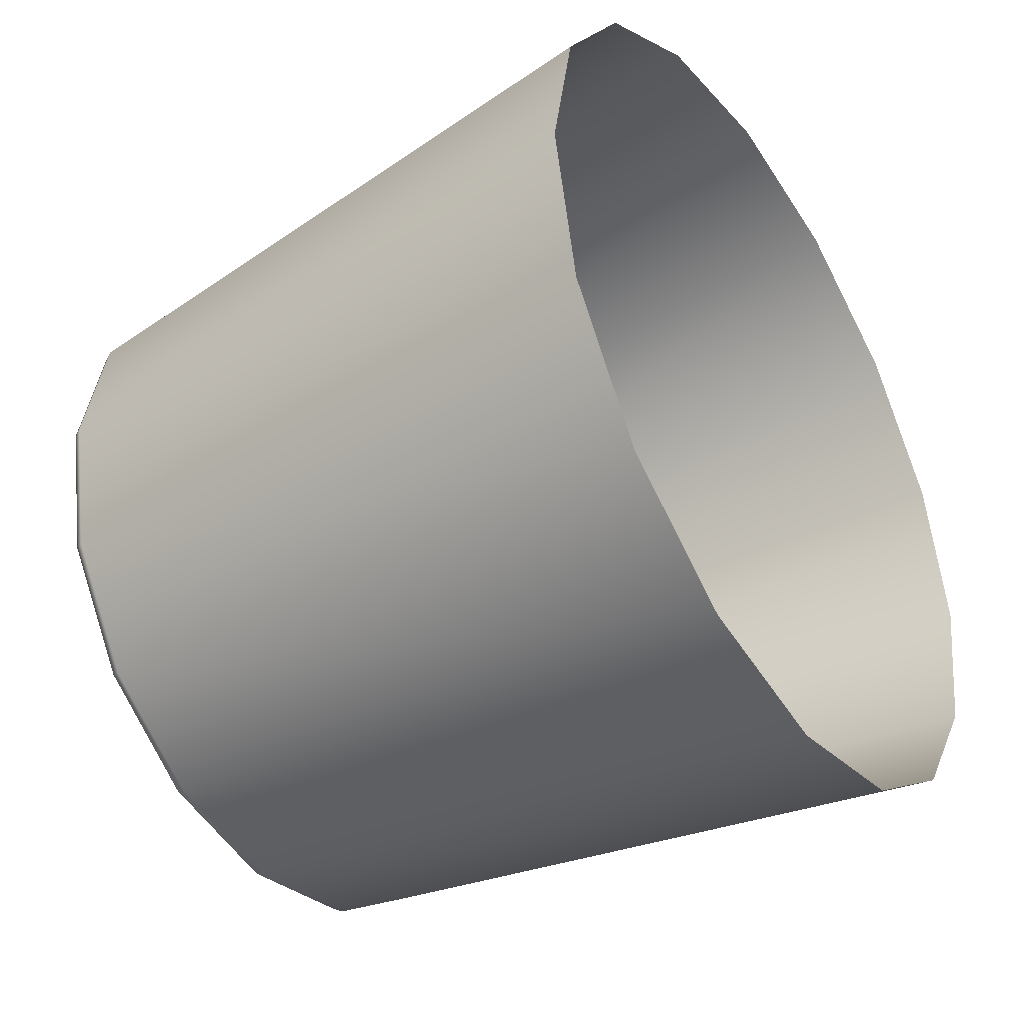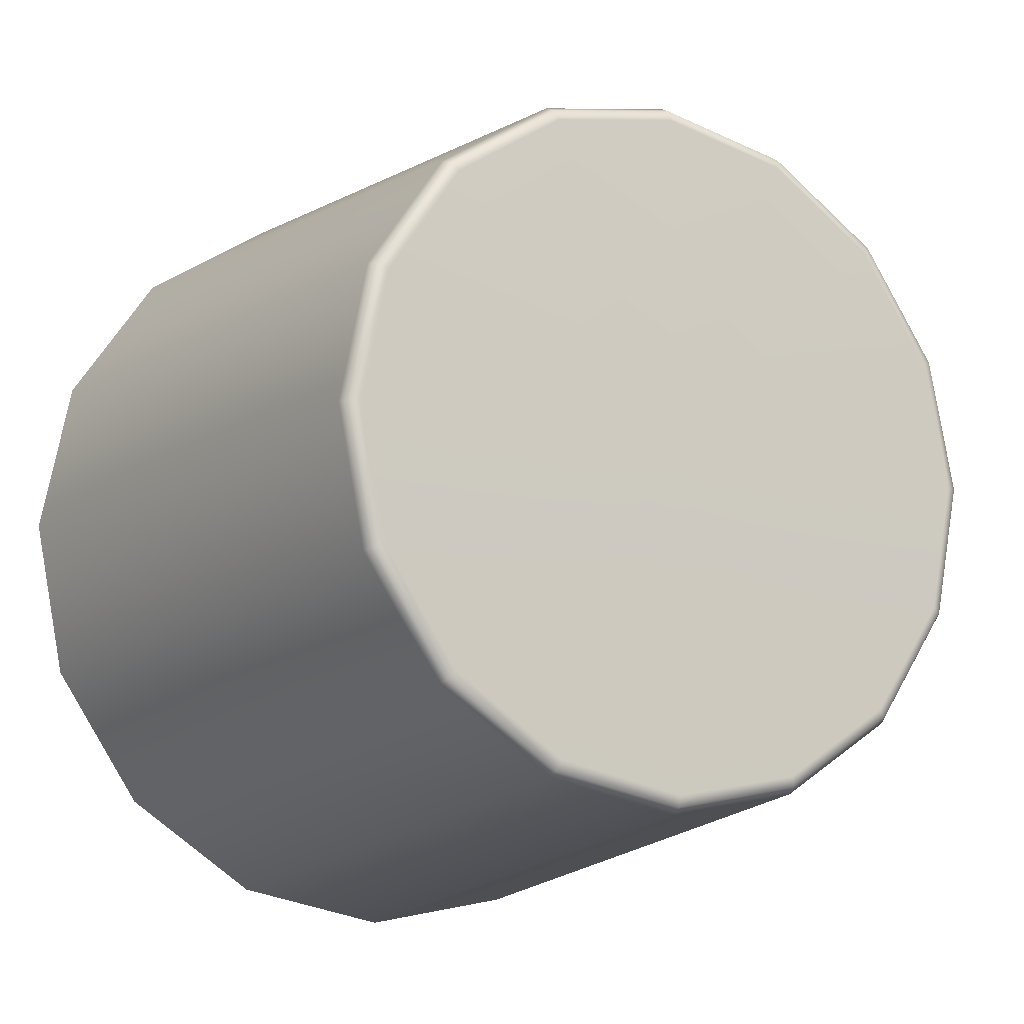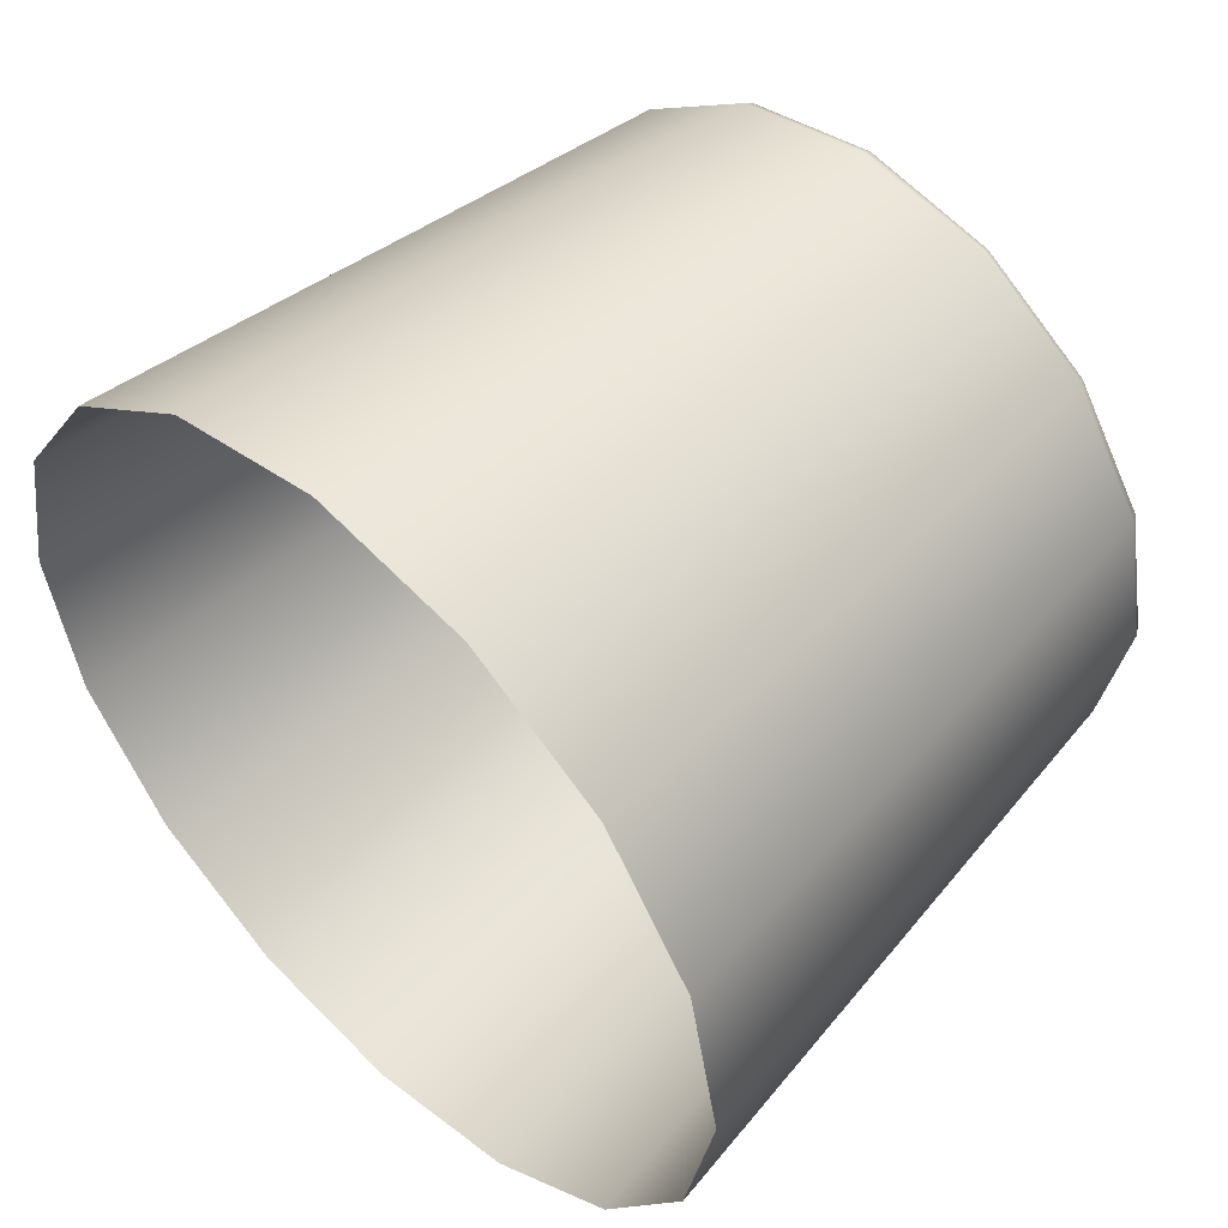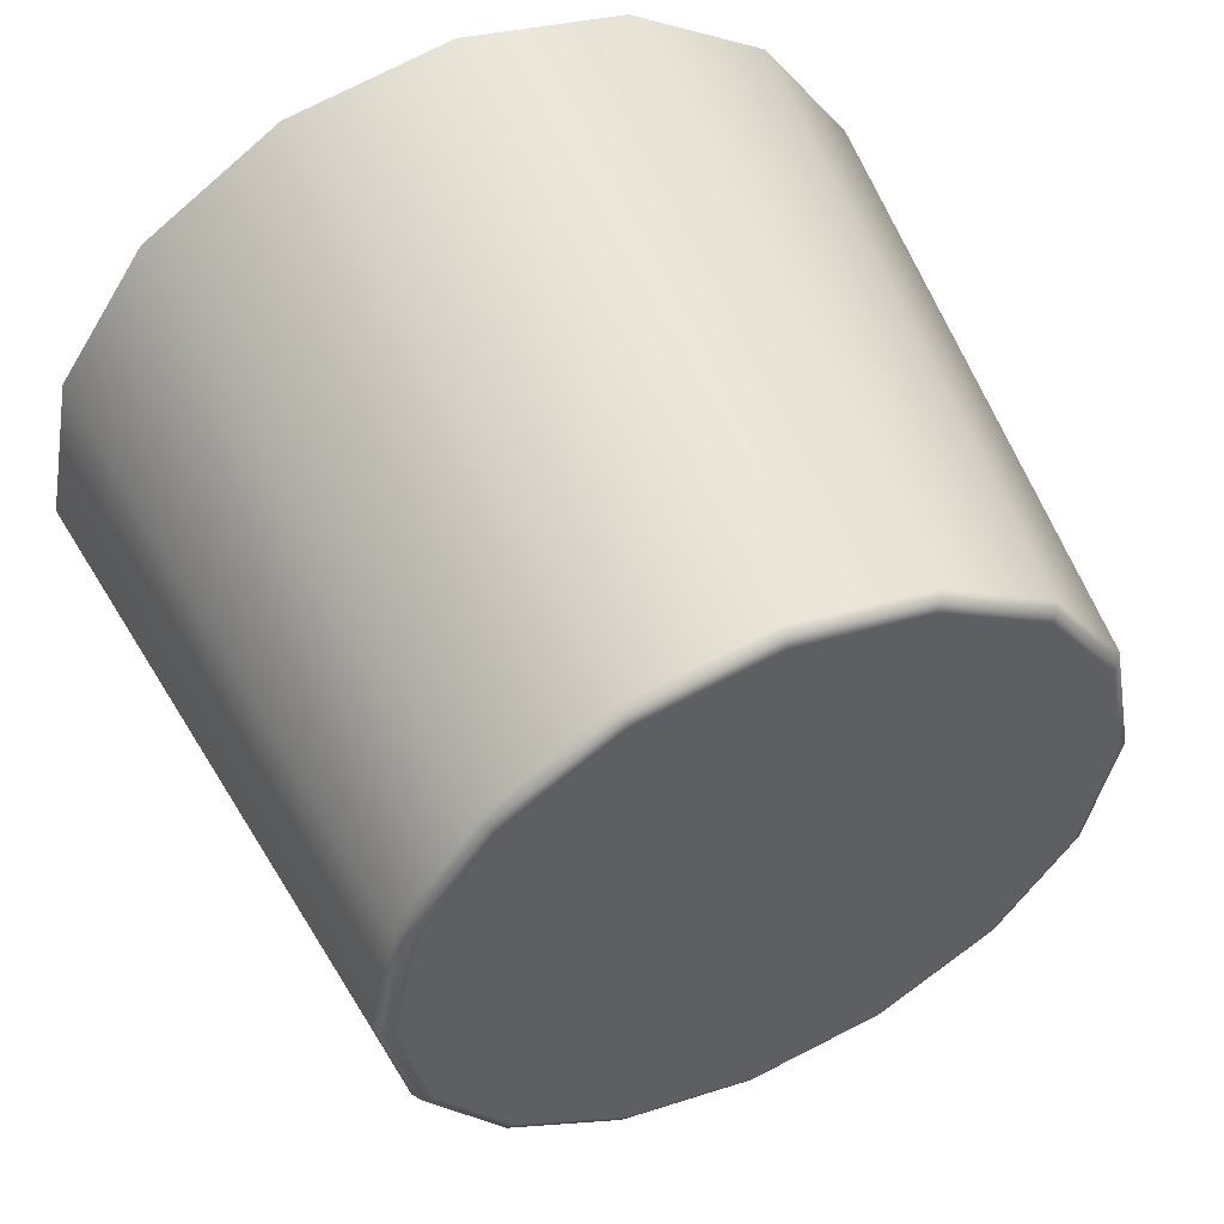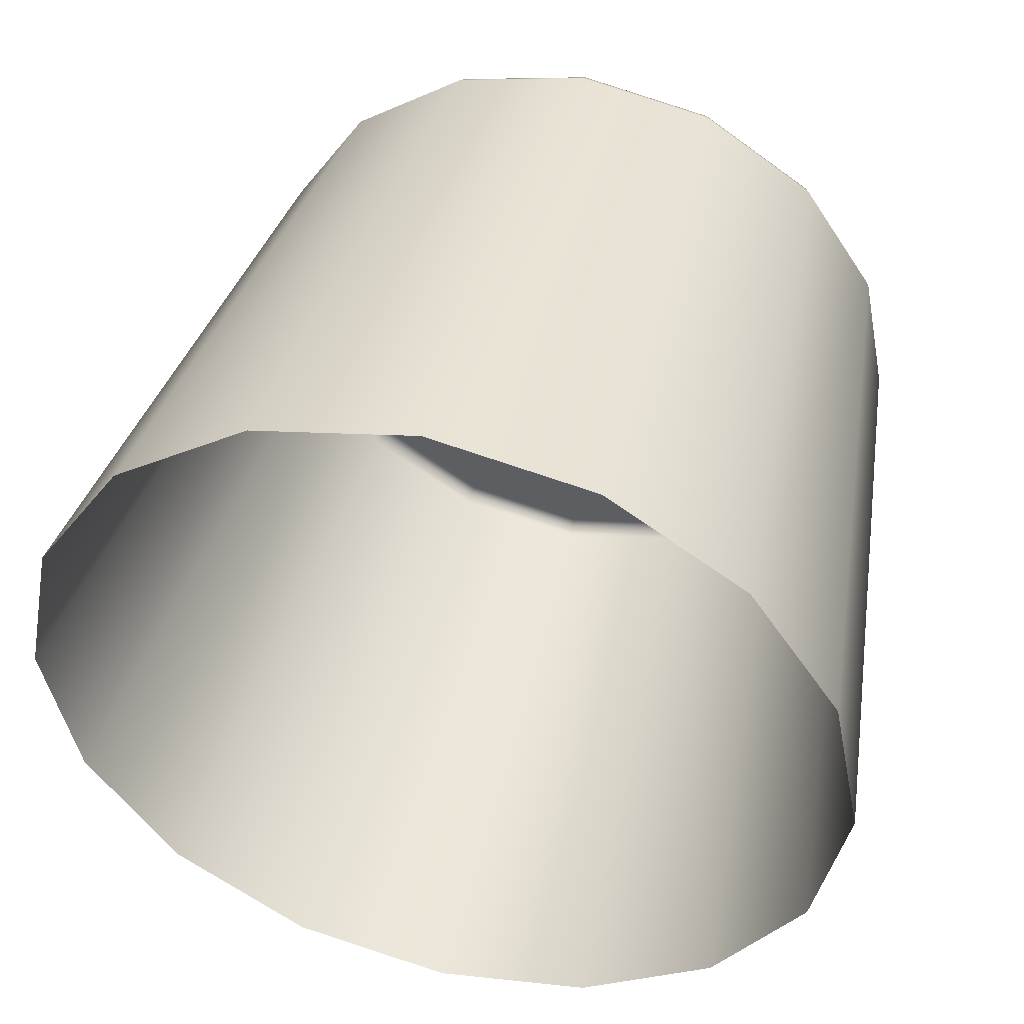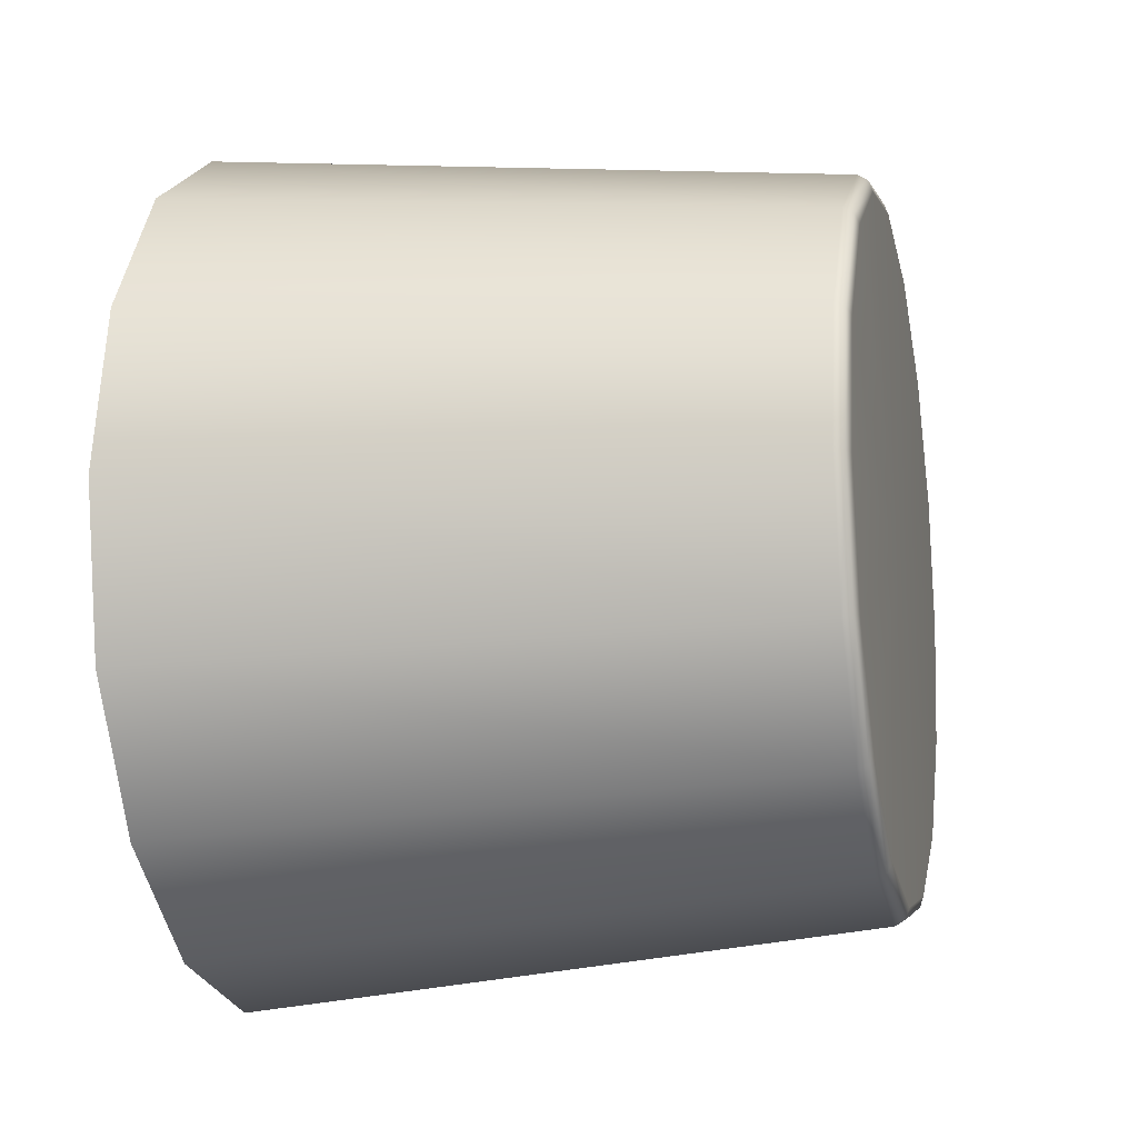
<metadata>
{"format":"obj","ext":"obj","renderer":"f3d","projection":"perspective","resolution":1024,"background":"white","views":[{"elev":-41.0,"azim":33.0,"up":"+Y"},{"elev":-13.1,"azim":-119.6,"up":"+Y"},{"elev":50.9,"azim":134.0,"up":"+Z"},{"elev":53.0,"azim":-114.4,"up":"+Y"},{"elev":46.4,"azim":104.2,"up":"+Z"},{"elev":-13.8,"azim":-166.7,"up":"+Z"}]}
</metadata>
<code>
g ENV_SY01_SR_JumpRope_Casing_Connector_MO
v -0.931 -1.631 -0.6754
v 2.193 -1.94 -0.8037
v 2.193 -1.485 -1.485
v -0.931 -1.248 -1.248
v 2.193 -0.8037 -1.94
v -0.9805 -1.228 -1.228
v -0.9805 -1.604 -0.6644
v -0.9805 -0.6644 -1.604
v -0.931 -0.6754 -1.631
v 2.193 7.153e-06 -2.1
v -0.9805 7.153e-06 -1.736
v -0.931 7.153e-06 -1.765
v 2.193 0.8037 -1.94
v -0.9805 0.6644 -1.604
v -0.931 0.6754 -1.631
v 2.193 1.485 -1.485
v -0.9805 1.228 -1.228
v -0.931 1.248 -1.248
v 2.193 1.94 -0.8037
v -0.9805 1.604 -0.6644
v -0.931 1.631 -0.6754
v 2.193 2.1 7.153e-06
v -0.9805 1.736 7.153e-06
v -0.931 1.765 7.153e-06
v 2.193 1.94 0.8037
v -0.9805 1.604 0.6644
v -0.931 1.631 0.6754
v 2.193 1.485 1.485
v -0.9805 1.228 1.228
v -0.931 1.248 1.248
v 2.193 0.8037 1.94
v -0.9805 0.6644 1.604
v -0.931 0.6754 1.631
v 2.193 7.153e-06 2.1
v -0.9805 7.153e-06 1.736
v -0.931 7.153e-06 1.765
v 2.193 -0.8037 1.94
v -0.9805 -0.6644 1.604
v -0.931 -0.6754 1.631
v 2.193 -1.485 1.485
v -0.9805 -1.228 1.228
v -0.931 -1.248 1.248
v 2.193 -1.94 0.8037
v -0.9805 -1.604 0.6644
v -0.931 -1.631 0.6754
v 2.193 -2.1 7.153e-06
v -0.9805 -1.736 7.153e-06
v -0.931 -1.765 7.153e-06
v 2.193 -1.94 -0.8037
v -0.9805 -1.604 -0.6644
v -0.931 -1.631 -0.6754
v -0.9805 -1.604 0.6644
v -0.9805 -1.736 7.153e-06
v -1 -1.682 7.153e-06
v -1 -1.554 0.6435
v -1 7.153e-06 7.153e-06
v -0.9805 -1.228 1.228
v -1 -1.554 -0.6435
v -0.9805 -1.604 -0.6644
v -1 -1.189 1.189
v -0.9805 -0.6644 1.604
v -1 -1.189 -1.189
v -0.9805 -1.228 -1.228
v -1 -0.6435 1.554
v -0.9805 7.153e-06 1.736
v -1 -0.6435 -1.554
v -0.9805 -0.6644 -1.604
v -1 7.153e-06 1.682
v -1 7.153e-06 -1.682
v -1 0.6435 1.554
v -0.9805 0.6644 1.604
v -0.9805 7.153e-06 -1.736
v -0.9805 1.228 1.228
v -1 0.6435 -1.554
v -0.9805 0.6644 -1.604
v -1 1.189 1.189
v -0.9805 1.604 0.6644
v -1 1.189 -1.189
v -0.9805 1.228 -1.228
v -1 1.554 0.6435
v -0.9805 1.736 7.153e-06
v -1 1.554 -0.6435
v -0.9805 1.604 -0.6644
v -1 1.682 7.153e-06
g ENV_SY01_SR_JumpRope_Casing_Connector_MO_0
f 3 2 1
f 4 3 1
f 5 3 4
f 6 4 1
f 7 6 1
f 6 8 4
f 9 5 4
f 8 9 4
f 10 5 9
f 8 11 9
f 12 10 9
f 11 12 9
f 13 10 12
f 11 14 12
f 15 13 12
f 14 15 12
f 16 13 15
f 14 17 15
f 18 16 15
f 17 18 15
f 19 16 18
f 17 20 18
f 21 19 18
f 20 21 18
f 22 19 21
f 20 23 21
f 24 22 21
f 23 24 21
f 25 22 24
f 23 26 24
f 27 25 24
f 26 27 24
f 28 25 27
f 26 29 27
f 30 28 27
f 29 30 27
f 31 28 30
f 29 32 30
f 33 31 30
f 32 33 30
f 34 31 33
f 32 35 33
f 36 34 33
f 35 36 33
f 37 34 36
f 35 38 36
f 39 37 36
f 38 39 36
f 40 37 39
f 38 41 39
f 42 40 39
f 41 42 39
f 43 40 42
f 41 44 42
f 45 43 42
f 44 45 42
f 46 43 45
f 44 47 45
f 48 46 45
f 47 48 45
f 49 46 48
f 48 47 50
f 51 49 48
f 51 48 50
f 54 53 52
f 55 54 52
f 55 56 54
f 55 52 57
f 53 54 58
f 54 56 58
f 59 53 58
f 60 55 57
f 60 56 55
f 60 57 61
f 58 62 59
f 58 56 62
f 62 63 59
f 64 60 61
f 64 56 60
f 64 61 65
f 62 66 63
f 62 56 66
f 66 67 63
f 68 64 65
f 68 56 64
f 66 56 69
f 66 69 67
f 70 56 68
f 68 65 71
f 70 68 71
f 69 72 67
f 70 71 73
f 69 74 72
f 69 56 74
f 74 75 72
f 76 70 73
f 76 56 70
f 76 73 77
f 74 78 75
f 74 56 78
f 78 79 75
f 80 76 77
f 80 56 76
f 80 77 81
f 78 82 79
f 78 56 82
f 82 83 79
f 84 81 83
f 84 80 81
f 84 56 80
f 82 56 84
f 82 84 83

</code>
